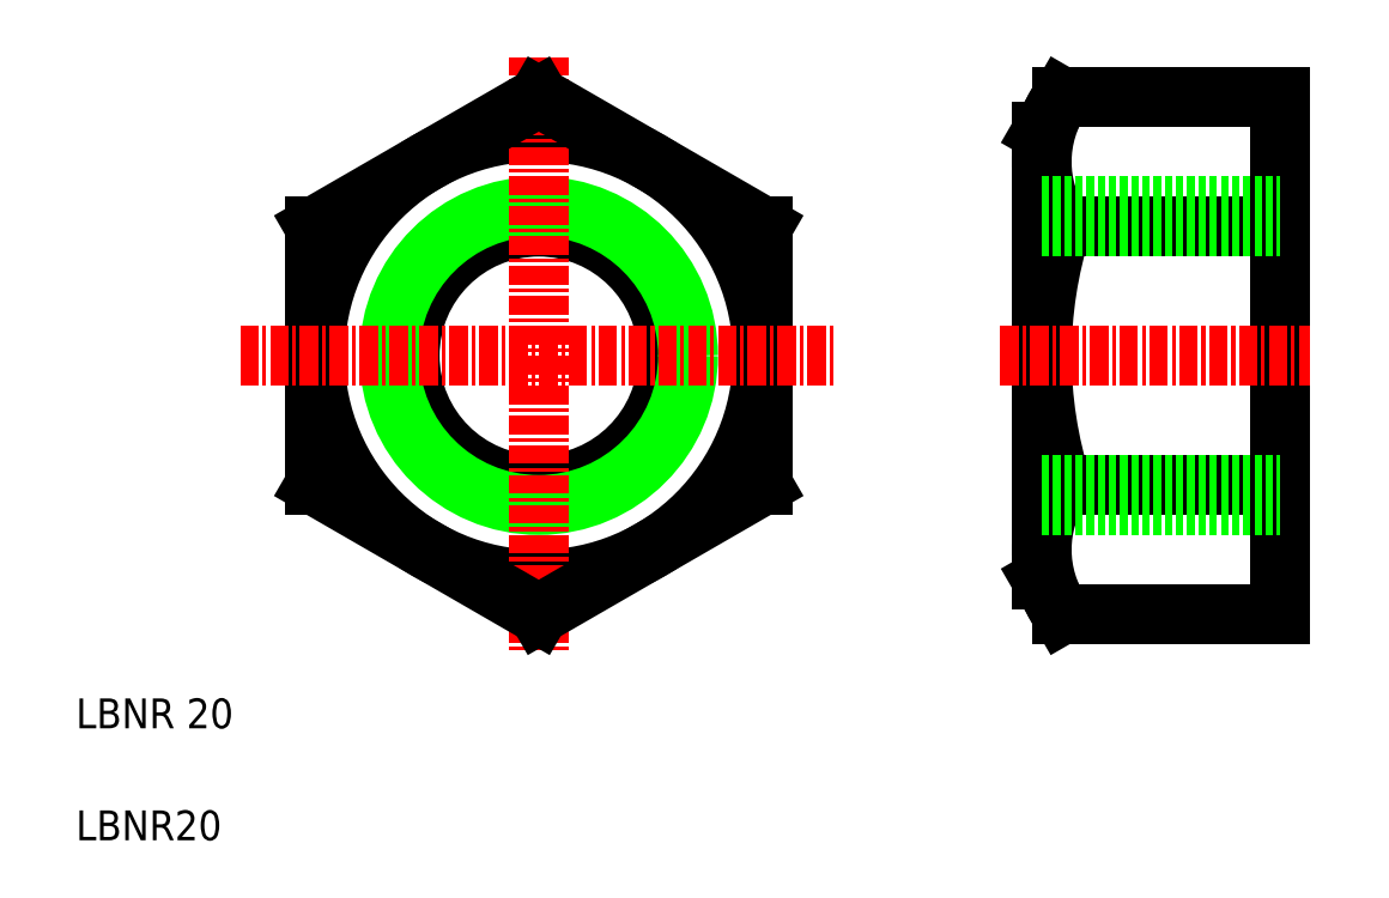
<metadata>
{"format":"dxf","ext":"dxf","renderer":"ezdxf+matplotlib","layout":"modelspace","background":"white","min_lineweight":24,"dpi":150}
</metadata>
<code>
0
SECTION
2
ENTITIES
0
CIRCLE
8
0
10
36
20
37.46
30
0
40
15
0
CIRCLE
8
0
10
36
20
37.46
30
0
40
8.647
0
CIRCLE
8
0
10
36
20
37.46
30
0
40
10
0
LINE
8
0
10
51
20
28.8
30
0
11
51
21
46.12
31
0
0
LINE
8
0
10
21
20
46.12
30
0
11
21
21
28.8
31
0
0
LINE
8
CENTER
10
36
20
57.46
30
0
11
36
21
17.46
31
0
0
TEXT
8
0
10
5
20
5
30
0
40
2
1
LBNR20
0
TEXT
8
0
10
5
20
12.5
30
0
40
2
1
LBNR 20
0
LINE
8
0
10
21
20
28.8
30
0
11
36
21
20.14
31
0
0
LINE
8
CENTER
10
16
20
37.46
30
0
11
56
21
37.46
31
0
0
LINE
8
0
10
36
20
20.14
30
0
11
51
21
28.8
31
0
0
LINE
8
0
10
51
20
33.13
30
0
11
51
21
33.13
31
0
0
LINE
8
0
10
51
20
37.46
30
0
11
51
21
37.46
31
0
0
LINE
8
0
10
36
20
54.78
30
0
11
21
21
46.12
31
0
0
LINE
8
0
10
51
20
46.12
30
0
11
36
21
54.78
31
0
0
LINE
8
0
10
85.69
20
20.14
30
0
11
85.69
21
54.78
31
0
0
LINE
8
0
10
69.69
20
22.46
30
0
11
69.69
21
52.46
31
0
0
ARC
8
0
10
98.35
20
37.46
30
0
40
28.66
50
162.4
51
197.6
0
LINE
8
0
10
71.03
20
28.8
30
0
11
85.69
21
28.8
31
0
0
LINE
8
0
10
71.03
20
20.14
30
0
11
85.69
21
20.14
31
0
0
LINE
8
CENTER
10
66.9
20
37.46
30
0
11
87.69
21
37.46
31
0
0
LINE
8
0
10
69.69
20
22.46
30
0
11
71.03
21
20.14
31
0
0
ARC
8
0
10
77.36
20
24.47
30
0
40
7.667
50
145.6
51
214.4
0
LINE
8
0
10
71.03
20
54.78
30
0
11
85.69
21
54.78
31
0
0
LINE
8
0
10
71.03
20
46.12
30
0
11
85.69
21
46.12
31
0
0
LINE
8
0
10
69.69
20
52.46
30
0
11
71.03
21
54.78
31
0
0
ARC
8
0
10
77.36
20
50.45
30
0
40
7.667
50
145.6
51
214.4
0
LINE
8
0
10
69.69
20
47.46
30
0
11
85.69
21
47.46
31
0
0
LINE
8
0
10
69.69
20
46.11
30
0
11
85.69
21
46.11
31
0
0
LINE
8
0
10
69.69
20
28.81
30
0
11
85.69
21
28.81
31
0
0
LINE
8
0
10
69.69
20
27.46
30
0
11
85.69
21
27.46
31
0
0
ENDSEC
0
EOF

</code>
